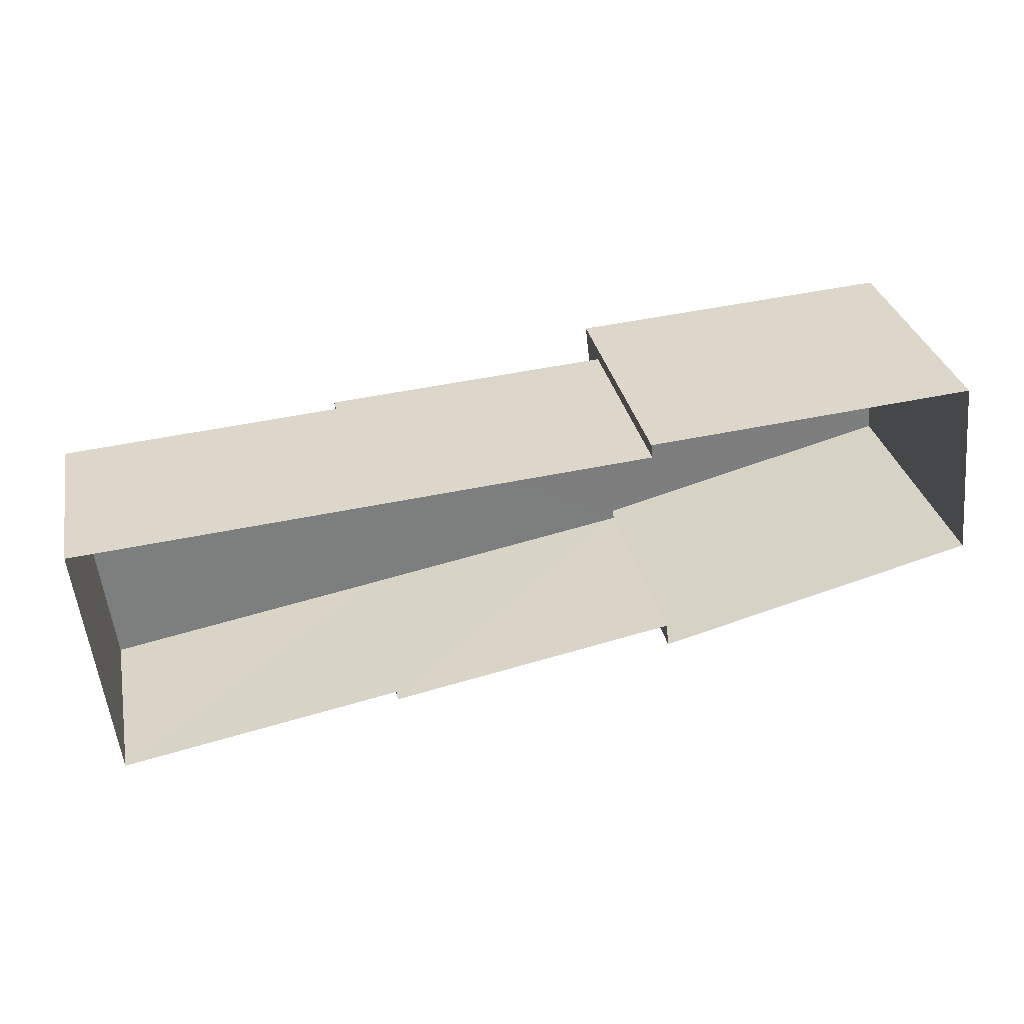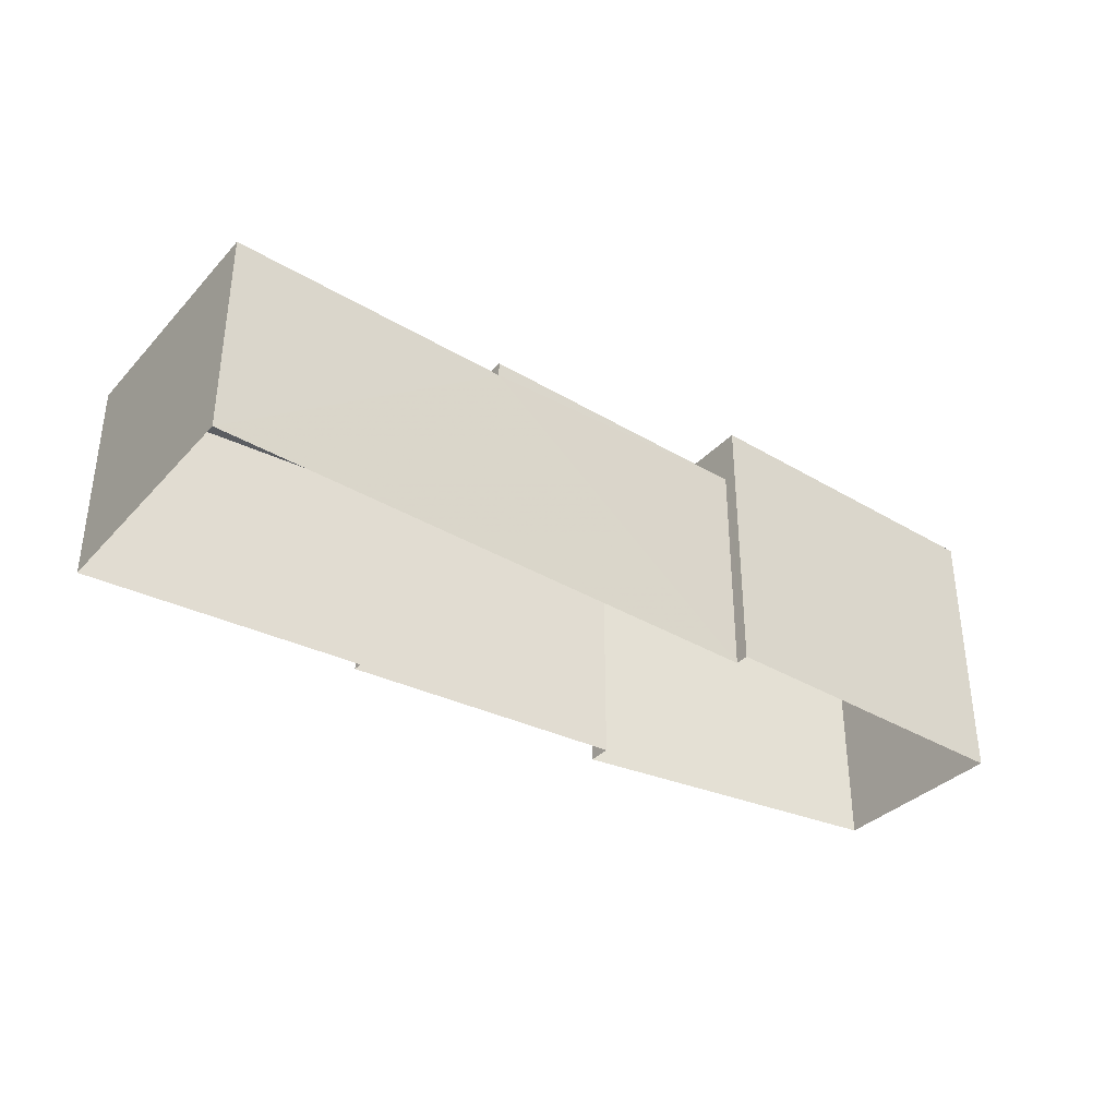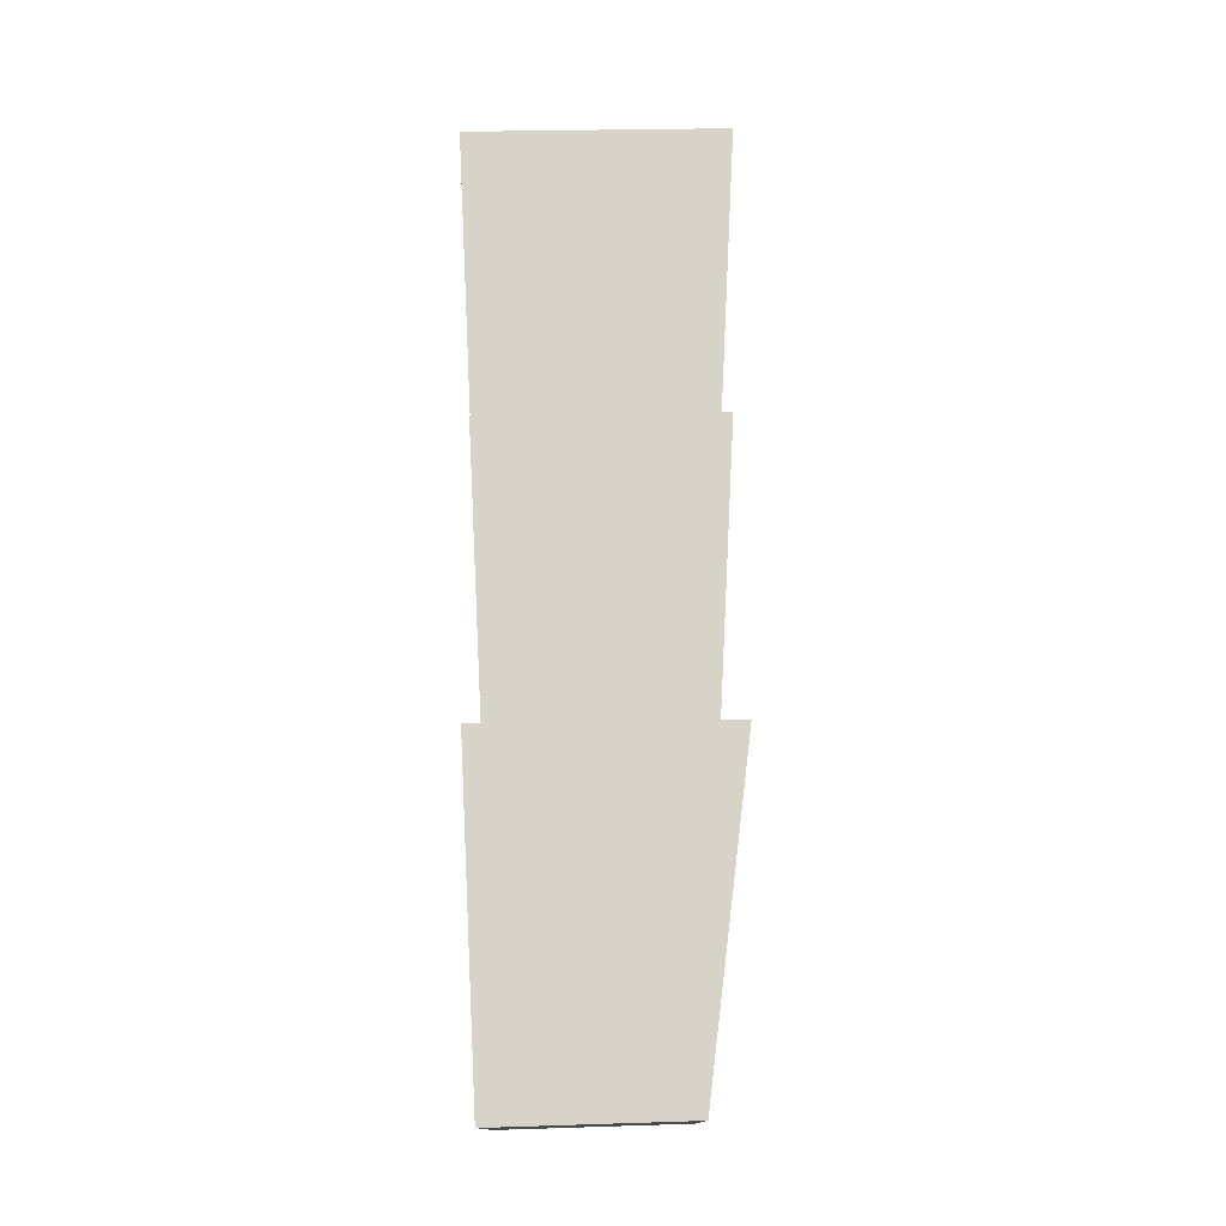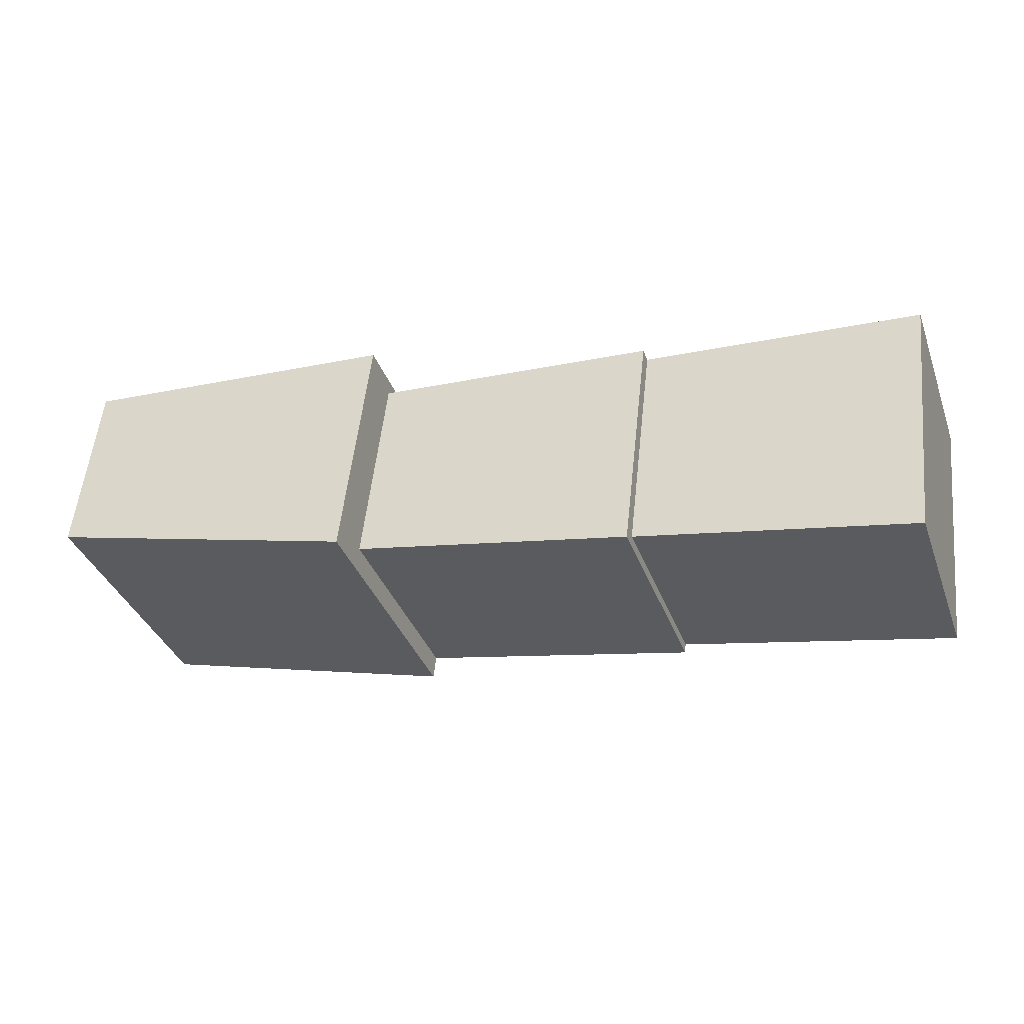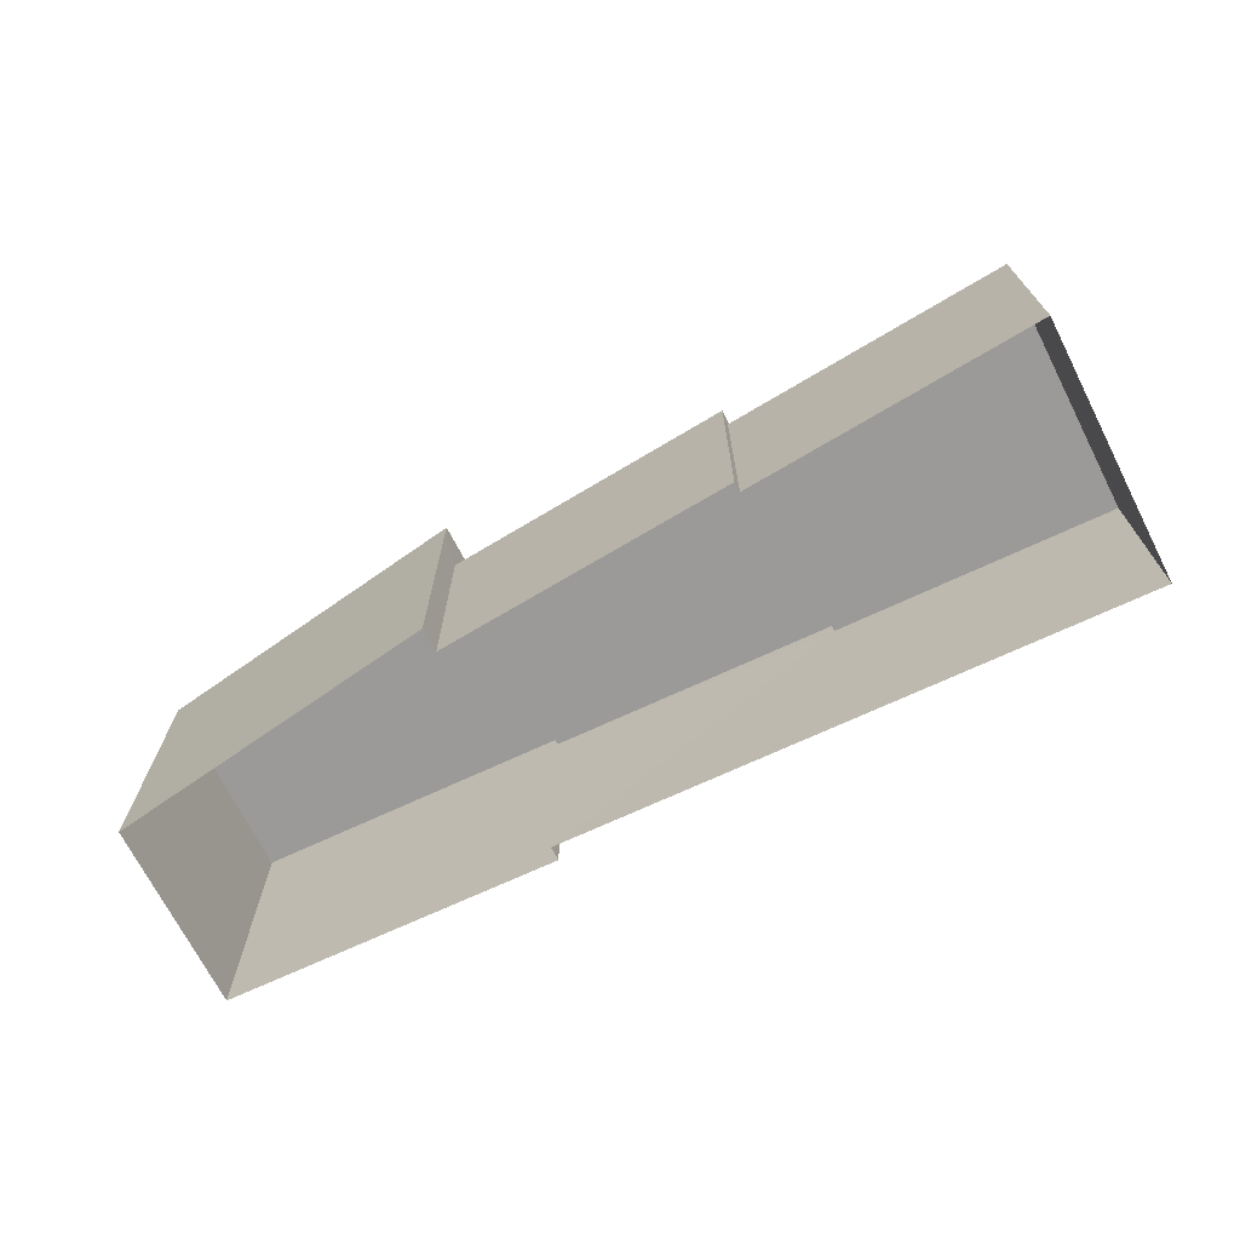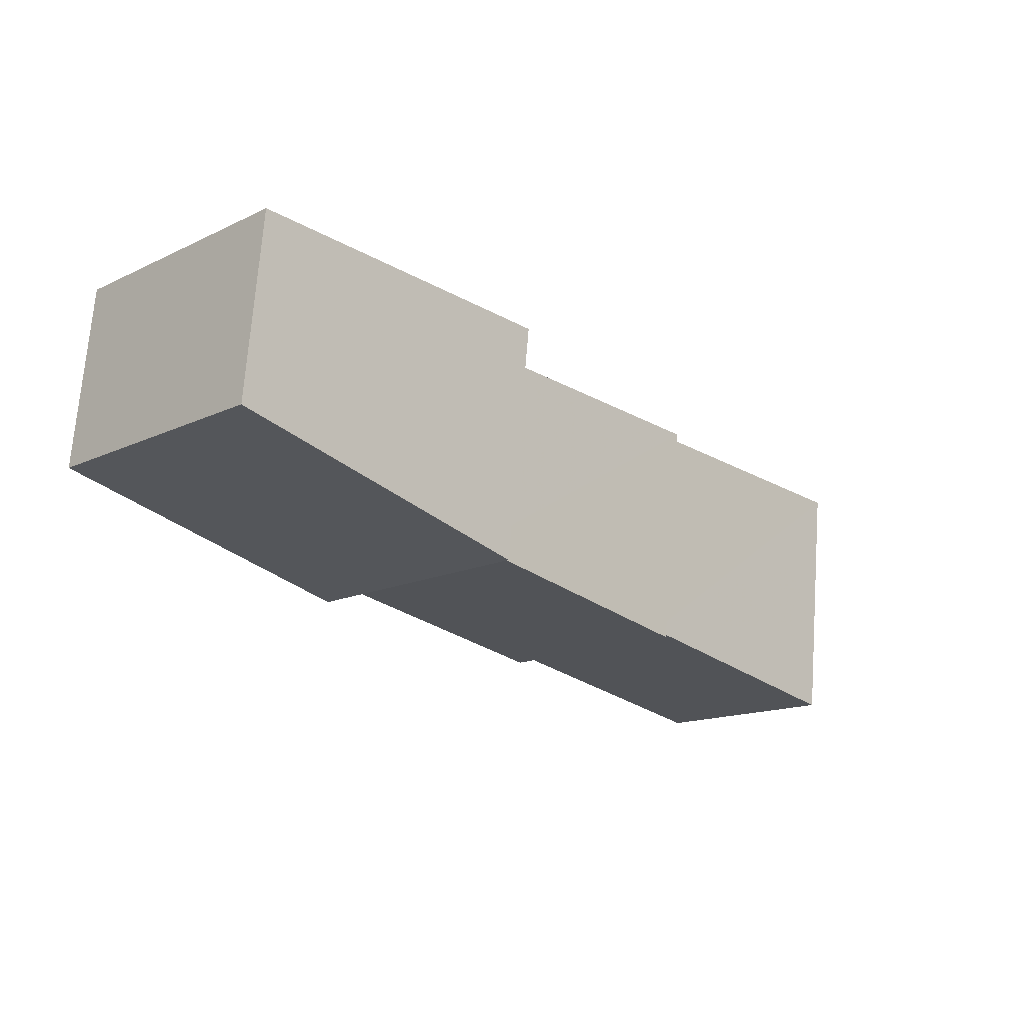
<metadata>
{"format":"obj","ext":"obj","renderer":"f3d","projection":"perspective","resolution":1024,"background":"white","views":[{"elev":31.1,"azim":168.3,"up":"+Y"},{"elev":-35.5,"azim":137.2,"up":"+Z"},{"elev":76.1,"azim":-97.4,"up":"+Z"},{"elev":-36.9,"azim":19.1,"up":"+Y"},{"elev":-69.4,"azim":20.7,"up":"+Z"},{"elev":-14.9,"azim":-44.9,"up":"+Y"}]}
</metadata>
<code>
v -1.197e+04 -3.369e+04 29.49
v -1.198e+04 -3.369e+04 29.49
v -1.197e+04 -3.369e+04 29.49
v -1.196e+04 -3.369e+04 29.49
v -1.197e+04 -3.369e+04 29.49
v -1.196e+04 -3.369e+04 29.49
v -1.197e+04 -3.369e+04 29.49
v -1.198e+04 -3.369e+04 29.49
v -1.197e+04 -3.369e+04 29.49
v -1.197e+04 -3.369e+04 29.49
v -1.198e+04 -3.369e+04 33.69
v -1.197e+04 -3.369e+04 33.69
v -1.198e+04 -3.369e+04 33.69
v -1.197e+04 -3.369e+04 33.69
v -1.197e+04 -3.369e+04 32.92
v -1.197e+04 -3.369e+04 32.92
v -1.197e+04 -3.369e+04 32.92
v -1.197e+04 -3.369e+04 32.92
v -1.197e+04 -3.369e+04 32.69
v -1.196e+04 -3.369e+04 32.69
v -1.196e+04 -3.369e+04 32.69
v -1.197e+04 -3.369e+04 32.69
f 1 2 3
f 4 5 6
f 7 2 8
f 5 9 3
f 7 8 10
f 7 6 5
f 3 2 7
f 3 7 5
f 11 12 13
f 11 14 12
f 15 16 17
f 18 15 17
f 19 20 21
f 22 19 21
f 13 10 8
f 13 12 10
f 15 1 3
f 1 15 14
f 14 15 12
f 10 18 7
f 12 18 10
f 15 18 12
f 1 11 2
f 1 14 11
f 11 8 2
f 11 13 8
f 22 17 19
f 5 19 9
f 9 19 16
f 19 17 16
f 15 3 9
f 16 15 9
f 20 4 6
f 21 20 6
f 19 4 20
f 19 5 4
f 18 17 22
f 18 22 7
f 22 6 7
f 22 21 6

</code>
